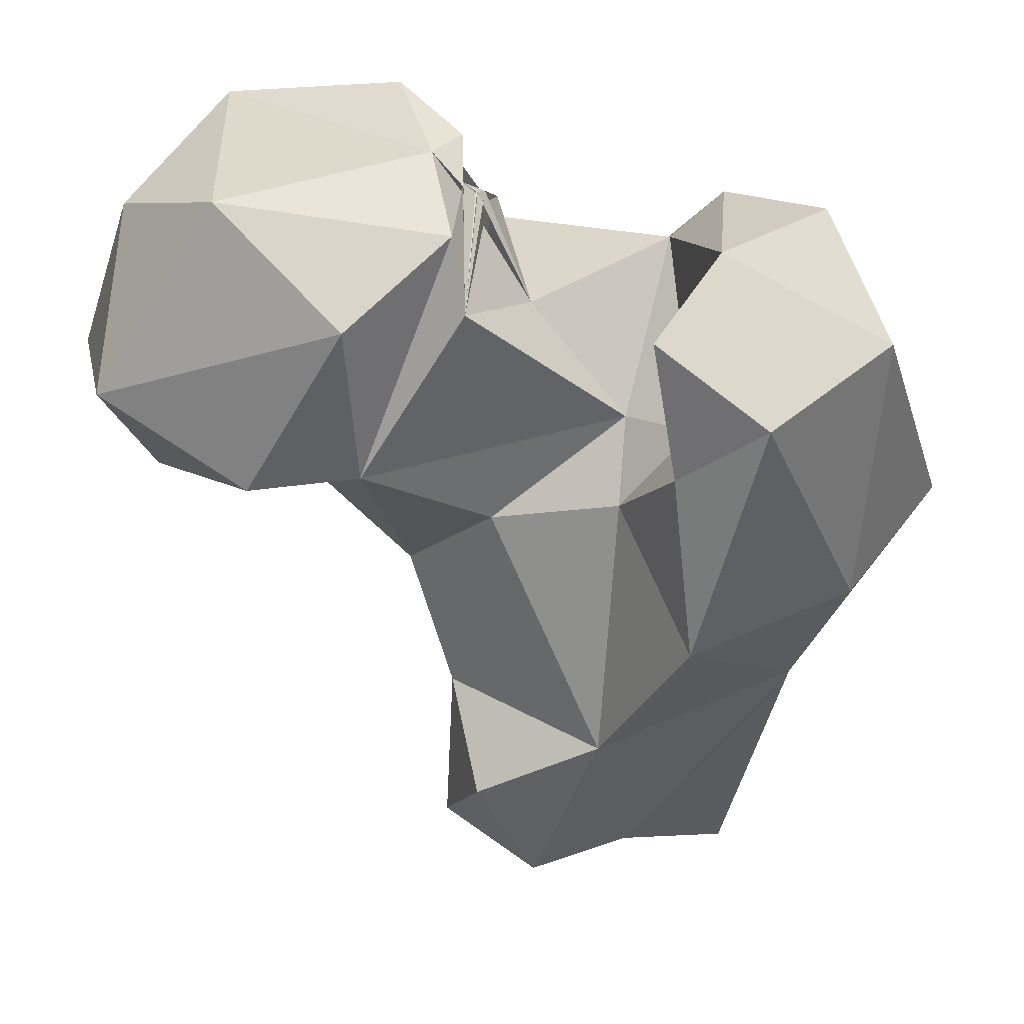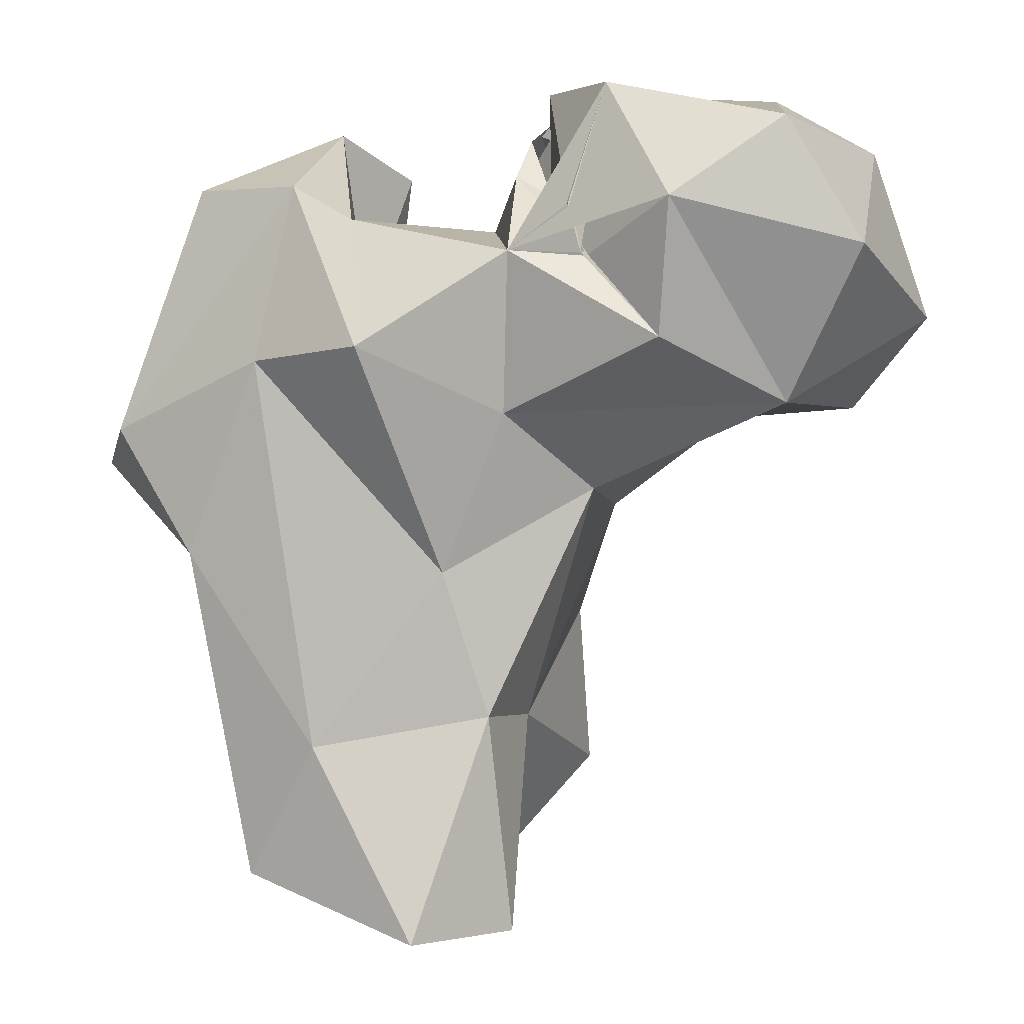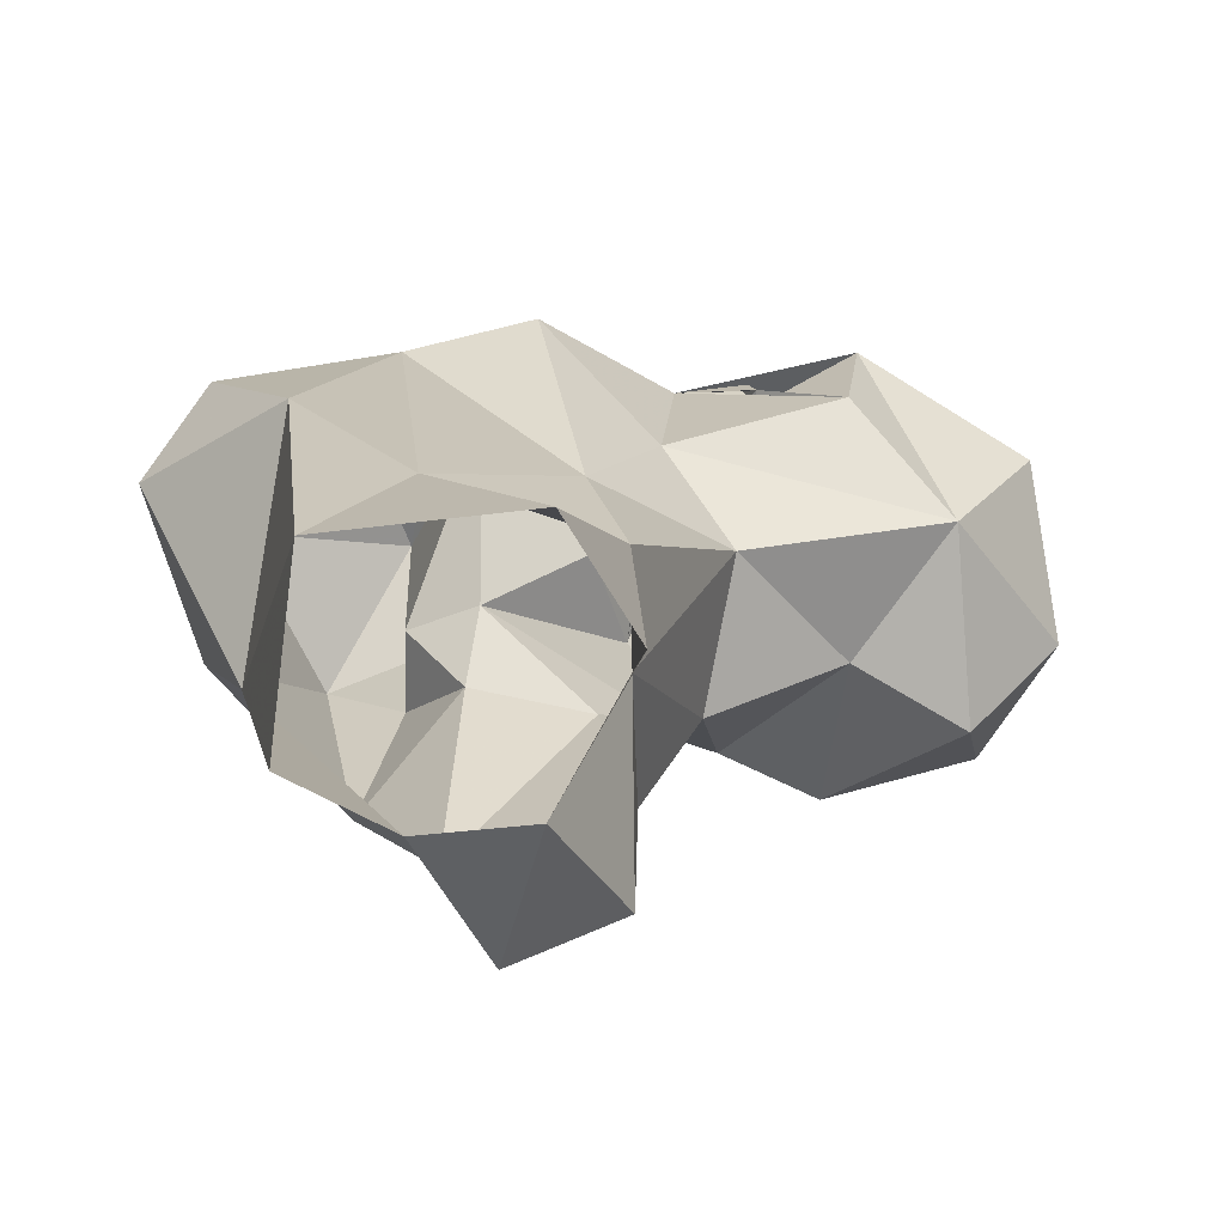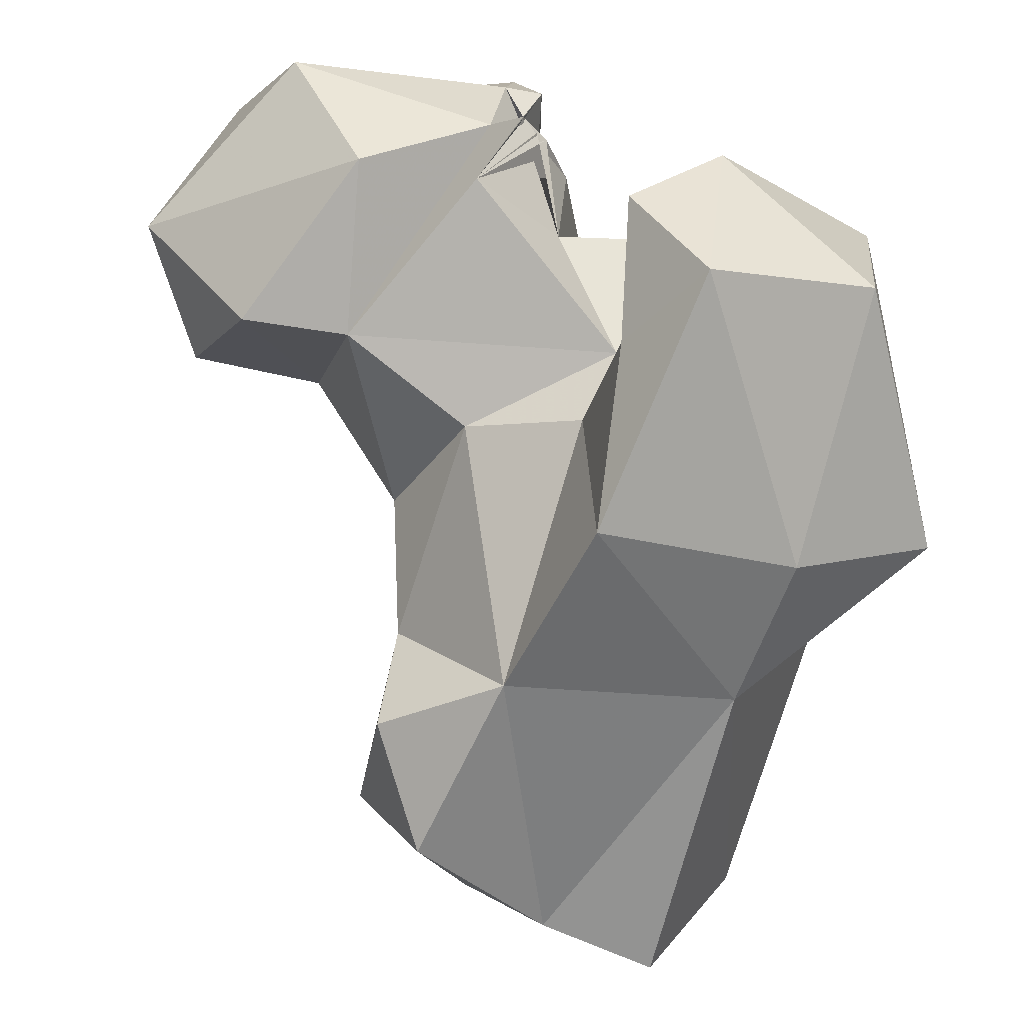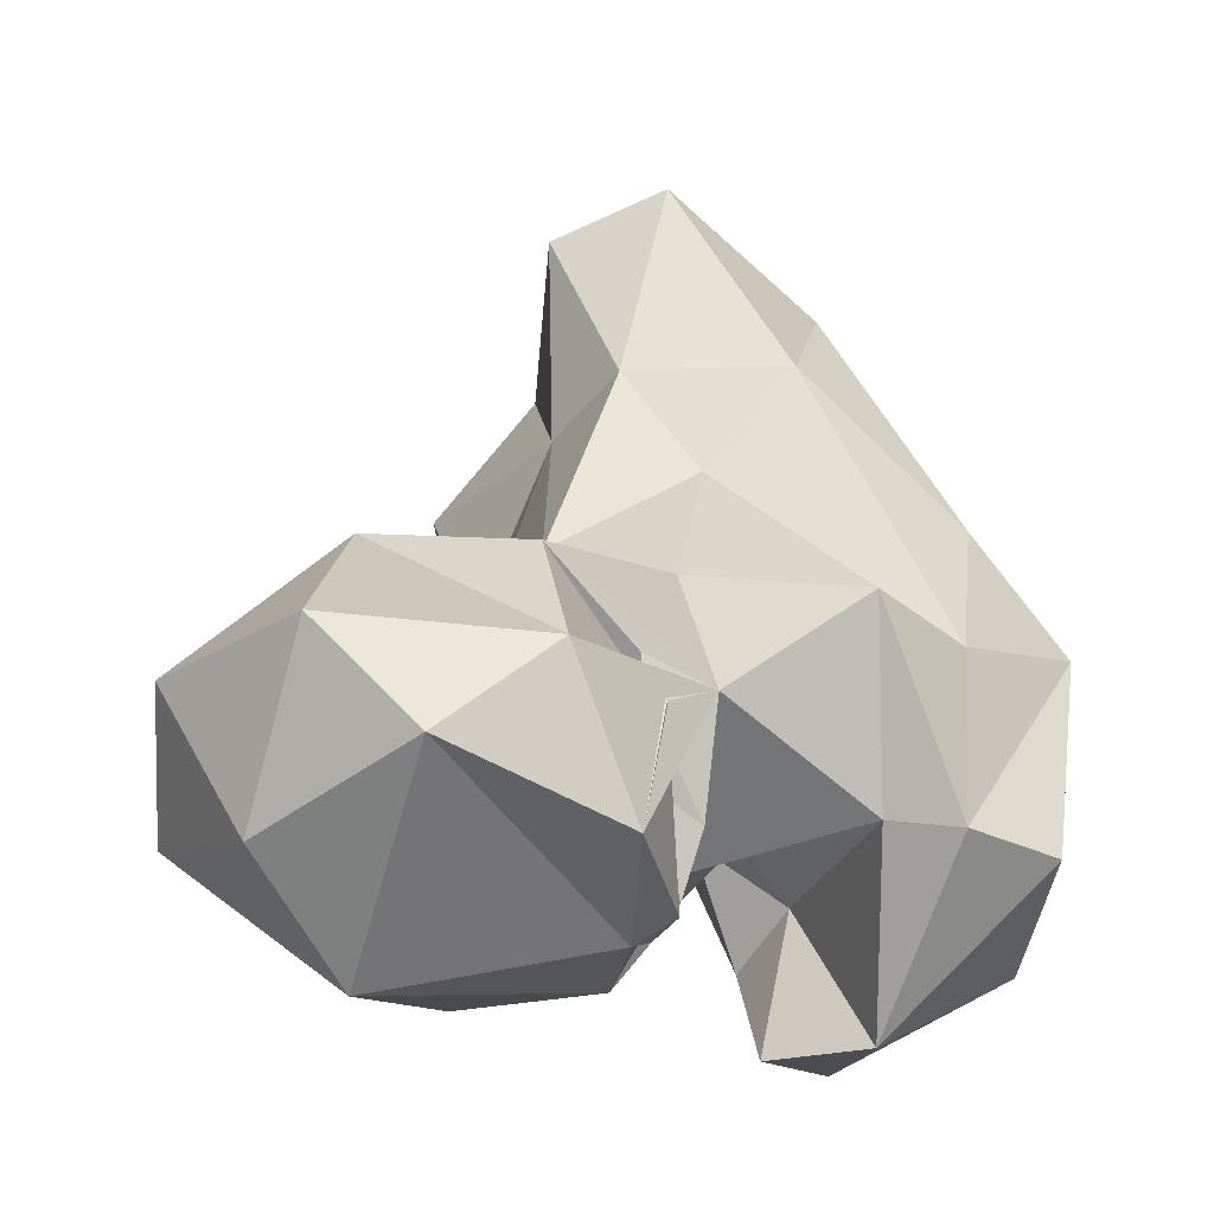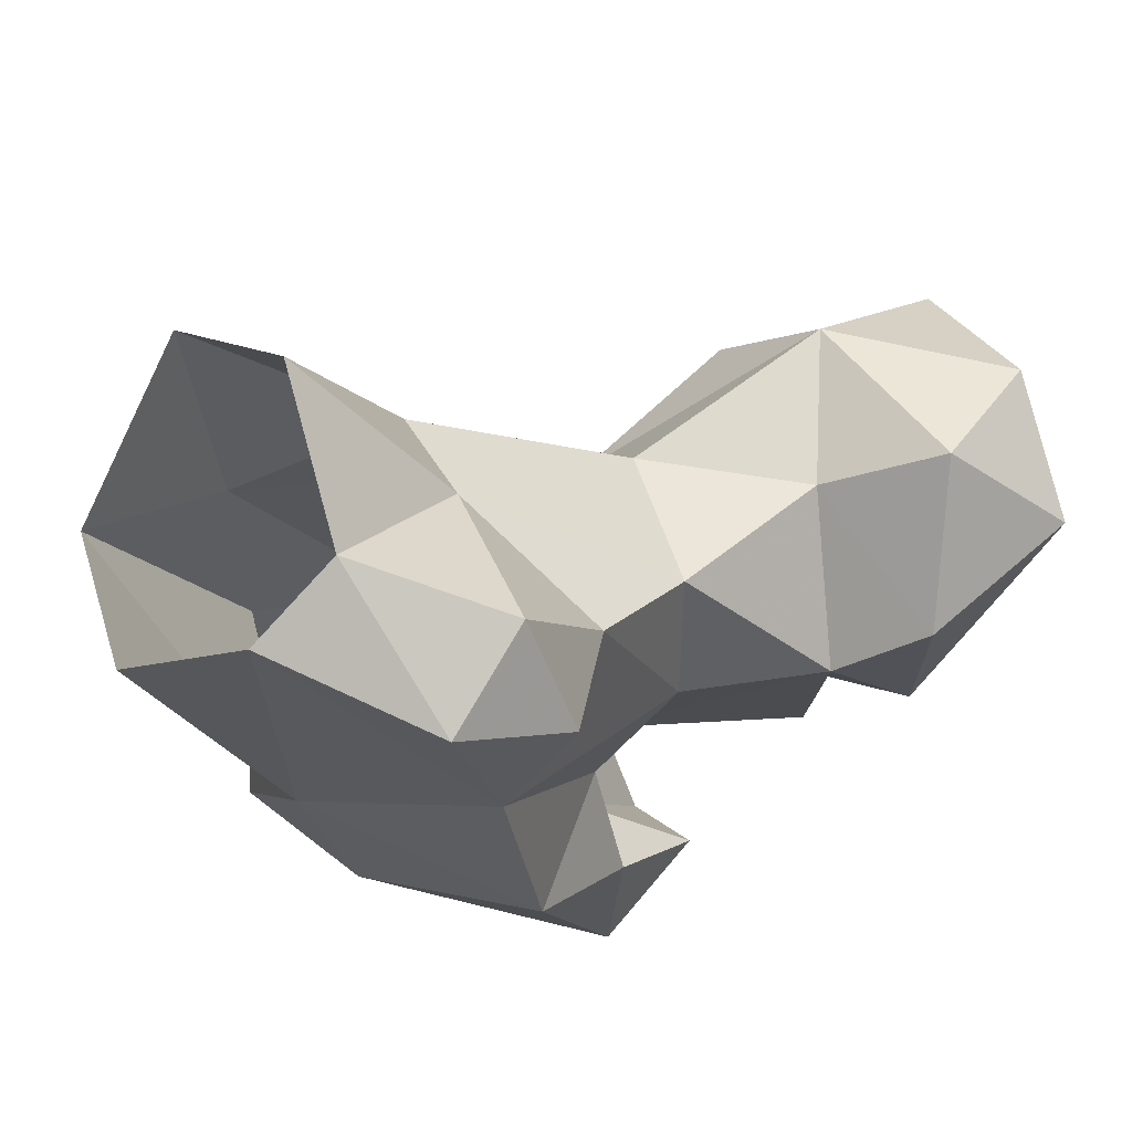
<metadata>
{"format":"obj","ext":"obj","renderer":"f3d","projection":"perspective","resolution":1024,"background":"white","views":[{"elev":44.9,"azim":-19.5,"up":"+Z"},{"elev":0.7,"azim":166.2,"up":"+Z"},{"elev":-78.1,"azim":144.3,"up":"+Z"},{"elev":-74.5,"azim":-6.3,"up":"+Y"},{"elev":46.1,"azim":-9.6,"up":"+Y"},{"elev":-17.9,"azim":-149.2,"up":"+Y"}]}
</metadata>
<code>
v 304.3 149.6 1.391
v 291.4 150.6 4.9
v 282.1 158.5 5.512
v 313.9 166.5 6.176
v 284.8 177 0.005519
v 298 182.4 -0.2445
v 307.9 174.3 21.63
v 288.3 179.7 25.2
v 281.2 170.1 24.51
v 276 142.1 16.12
v 268.8 153.3 17.44
v 270.1 145.3 29.43
v 271.2 157.3 36.21
v 283.4 140.9 36.96
v 309 144.5 36.88
v 321.4 169.2 43.98
v 293.8 180.1 41.85
v 291 134.3 57.08
v 276.2 181.4 51.46
v 314.8 176.3 65.94
v 269.1 165.8 49.52
v 313 139.8 53.99
v 328.9 151.4 54.55
v 276.3 157.6 61.24
v 328.8 163.5 58.35
v 258.4 177.6 59.8
v 287.7 184.7 59.96
v 305.2 187.2 67.17
v 289 151 64.96
v 258.1 196.1 61.05
v 262.1 159.9 69.75
v 243.4 178.8 61.03
v 274 199.4 67.99
v 317.9 146.5 83.71
v 239 190.8 71.1
v 291.6 142.5 75.77
v 250 162.1 69.75
v 252.3 204.7 78.14
v 288.1 188.1 78.05
v 297 150.3 74.32
v 292.2 157.9 71.39
v 319.6 167.6 86.04
v 237.1 174.7 76.96
v 299.2 136.7 85.43
v 274 203 82.94
v 274.7 160.7 88.65
v 310 174.3 86.11
v 261.5 161.5 89.28
v 303 172.7 82.67
v 280.1 192.2 77.22
v 284.6 167.9 82.09
v 281.2 193.6 77.44
v 260.9 203.3 91.97
v 245.1 189.8 89.79
v 282.4 192.4 81.91
v 281.7 183 84.79
v 281.7 193.3 80.98
v 290.8 148.2 90.34
v 285.2 180.7 87.14
v 282.5 193 82.84
v 277.9 192.4 96.49
v 275.6 167.4 93.94
v 300.7 154.4 94.92
v 252.4 176.9 97.51
v 281.2 180.6 96.64
v 282.3 176.2 91.87
v 279.8 175.2 92.31
v 276.9 178 97.19
v 281.1 175.4 92.65
v 279.5 175.7 94.18
v 279.2 174.6 94.41
f 61 68 65
f 48 62 64
f 66 69 70
f 67 71 70
f 62 71 67
f 68 70 71
f 46 71 62
f 46 65 71
f 51 59 69
f 46 69 59
f 46 67 69
f 56 68 67
f 34 63 44
f 44 63 58
f 46 51 67
f 51 56 67
f 42 47 63
f 56 66 59
f 51 66 56
f 60 61 65
f 47 49 63
f 56 60 65
f 38 54 53
f 31 62 48
f 55 60 56
f 37 48 43
f 31 46 62
f 46 70 65
f 36 44 58
f 57 61 60
f 39 60 55
f 55 61 57
f 51 69 66
f 50 56 59
f 55 56 61
f 2 15 14
f 36 58 40
f 56 65 70
f 39 52 60
f 6 8 7
f 30 45 33
f 35 54 38
f 39 50 59
f 1 15 2
f 8 9 19
f 33 50 52
f 52 61 56
f 28 49 47
f 53 68 61
f 46 66 70
f 5 8 6
f 9 21 19
f 32 43 35
f 20 47 25
f 45 56 50
f 34 42 63
f 52 55 57
f 53 64 68
f 10 12 11
f 2 10 3
f 50 55 52
f 25 47 42
f 40 63 49
f 41 49 51
f 39 61 52
f 40 49 41
f 33 45 50
f 40 58 63
f 33 52 56
f 26 32 30
f 24 41 31
f 18 44 36
f 27 33 39
f 24 29 41
f 29 40 41
f 18 22 44
f 27 39 28
f 35 43 54
f 3 10 11
f 23 25 42
f 30 35 38
f 30 32 35
f 52 57 60
f 9 13 21
f 19 30 27
f 18 36 29
f 26 31 37
f 17 27 28
f 21 24 31
f 26 37 32
f 4 6 7
f 19 26 30
f 9 11 13
f 22 23 34
f 14 18 29
f 10 14 12
f 53 54 64
f 16 25 23
f 17 19 27
f 31 48 37
f 7 17 20
f 13 24 21
f 46 59 66
f 2 14 10
f 8 19 17
f 33 56 39
f 15 23 22
f 7 8 17
f 4 16 15
f 23 42 34
f 14 29 24
f 19 21 26
f 39 55 50
f 41 51 46
f 14 15 18
f 39 59 51
f 15 16 23
f 38 53 45
f 43 64 54
f 20 28 47
f 4 7 16
f 65 68 71
f 12 14 13
f 67 70 69
f 1 4 15
f 29 36 40
f 62 67 68
f 11 12 13
f 56 70 68
f 3 9 5
f 30 38 45
f 21 31 26
f 13 14 24
f 32 37 43
f 39 45 61
f 7 20 16
f 39 56 45
f 43 48 64
f 39 51 49
f 28 39 49
f 62 68 64
f 22 34 44
f 5 9 8
f 31 41 46
f 16 20 25
f 15 22 18
f 17 28 20
f 45 53 61
f 27 30 33
f 3 11 9

</code>
